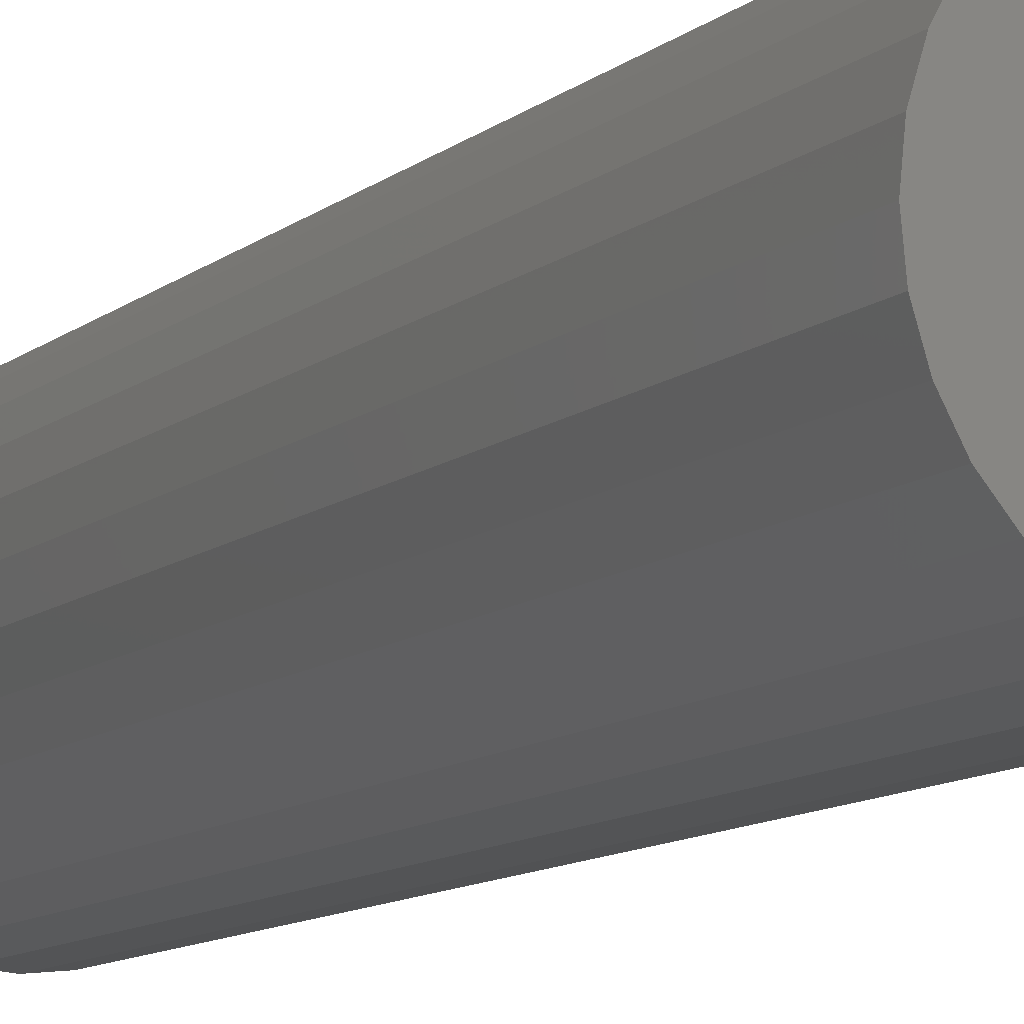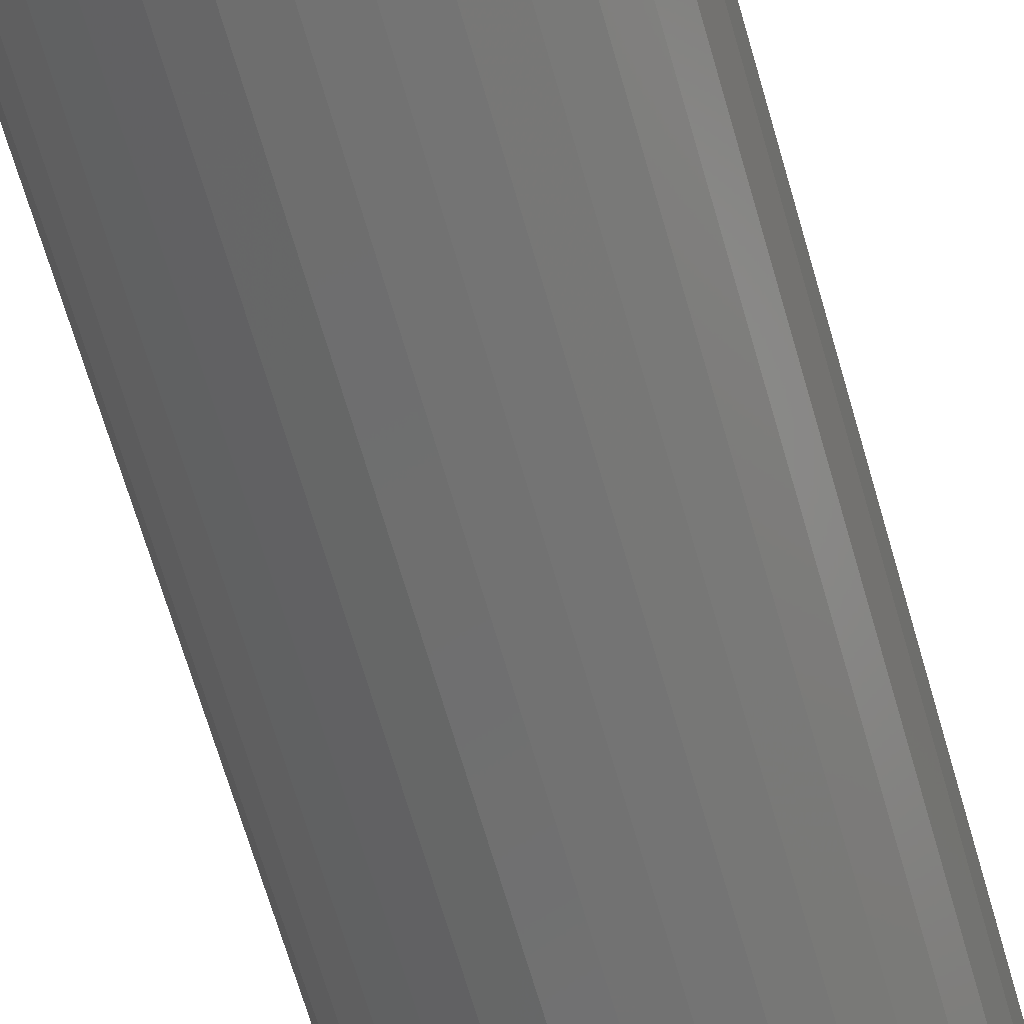
<metadata>
{"format":"stl","ext":"stl","renderer":"f3d","projection":"perspective","resolution":1024,"background":"white","views":[{"elev":-9.2,"azim":-24.9,"up":"+Z"},{"elev":-62.6,"azim":-164.5,"up":"+Z"}]}
</metadata>
<code>
# stl→obj: 320 verts, 636 faces
v 0.003043 1.622e-17 0.07566
v 0.0178 1.703e-17 0.0742
v -0.01172 1.54e-17 0.0742
v -0.02591 1.461e-17 0.0699
v 0.032 1.782e-17 0.0699
v -0.03899 1.388e-17 0.06291
v 0.04508 1.855e-17 0.06291
v -0.05046 1.325e-17 0.0535
v 0.05654 1.918e-17 0.0535
v 0.04508 1.855e-17 -0.06291
v -0.03899 1.388e-17 -0.06291
v 0.05654 1.918e-17 -0.0535
v -0.02591 1.461e-17 -0.0699
v 0.032 1.782e-17 -0.0699
v -0.01172 1.54e-17 -0.0742
v 0.0178 1.703e-17 -0.0742
v 0.003043 1.622e-17 -0.07566
v -0.05046 1.325e-17 -0.0535
v -0.05986 1.272e-17 -0.04203
v 0.06595 1.971e-17 -0.04203
v -0.06686 1.233e-17 -0.02895
v 0.07294 2.01e-17 -0.02895
v -0.07116 1.21e-17 -0.01476
v 0.07725 2.033e-17 -0.01476
v -0.07262 1.202e-17 -3.611e-17
v 0.0787 2.041e-17 -3.957e-17
v -0.07116 1.21e-17 0.01476
v 0.07725 2.033e-17 0.01476
v -0.06686 1.233e-17 0.02895
v 0.07294 2.01e-17 0.02895
v -0.05986 1.272e-17 0.04203
v 0.06595 1.971e-17 0.04203
v 0.09433 -0.01562 -1.269e-16
v 0.09433 -0.75 -2.348e-17
v 0.09257 -0.01562 -0.01781
v 0.09257 -0.75 -0.01781
v 0.08738 -0.01562 -0.03493
v 0.08738 -0.75 -0.03493
v 0.07894 -0.01562 -0.05071
v 0.07894 -0.75 -0.05071
v 0.06759 -0.01562 -0.06455
v 0.06759 -0.75 -0.06455
v 0.05376 -0.01562 -0.0759
v 0.05376 -0.75 -0.0759
v 0.03798 -0.01562 -0.08433
v 0.03798 -0.75 -0.08433
v 0.02085 -0.01562 -0.08953
v 0.02085 -0.75 -0.08953
v 0.003043 -0.01562 -0.09128
v 0.003043 -0.75 -0.09128
v -0.01477 -0.01562 -0.08953
v -0.01477 -0.75 -0.08953
v -0.03189 -0.01562 -0.08433
v -0.03189 -0.75 -0.08433
v -0.04767 -0.01562 -0.0759
v -0.04767 -0.75 -0.0759
v -0.0615 -0.01562 -0.06455
v -0.0615 -0.75 -0.06455
v -0.07286 -0.01562 -0.05071
v -0.07286 -0.75 -0.05071
v -0.08129 -0.01562 -0.03493
v -0.08129 -0.75 -0.03493
v -0.08649 -0.01562 -0.01781
v -0.08649 -0.75 -0.01781
v -0.08824 -0.01562 -1.118e-18
v -0.08824 -0.75 -1.118e-18
v -0.08649 -0.01562 0.01781
v -0.08649 -0.75 0.01781
v -0.08129 -0.01562 0.03493
v -0.08129 -0.75 0.03493
v -0.07286 -0.01562 0.05071
v -0.07286 -0.75 0.05071
v -0.0615 -0.01562 0.06455
v -0.0615 -0.75 0.06455
v -0.04767 -0.01562 0.0759
v -0.04767 -0.75 0.0759
v -0.03189 -0.01562 0.08433
v -0.03189 -0.75 0.08433
v -0.01477 -0.01562 0.08953
v -0.01477 -0.75 0.08953
v 0.003043 -0.01562 0.09128
v 0.003043 -0.75 0.09128
v 0.02085 -0.01562 0.08953
v 0.02085 -0.75 0.08953
v 0.03798 -0.01562 0.08433
v 0.03798 -0.75 0.08433
v 0.05376 -0.01562 0.0759
v 0.05376 -0.75 0.0759
v 0.06759 -0.01562 0.06455
v 0.06759 -0.75 0.06455
v 0.07894 -0.01562 0.05071
v 0.07894 -0.75 0.05071
v 0.08738 -0.01562 0.03493
v 0.08738 -0.75 0.03493
v 0.09257 -0.01562 0.01781
v 0.09257 -0.75 0.01781
v 0.09403 -0.01258 -3.467e-17
v 0.09228 -0.01258 -0.01775
v 0.09314 -0.009646 -2.772e-17
v 0.09141 -0.009646 -0.01758
v 0.09169 -0.006944 -2.77e-17
v 0.08999 -0.006944 -0.01729
v 0.08975 -0.004576 -3.462e-17
v 0.08808 -0.004576 -0.01692
v 0.08738 -0.002633 -3.461e-17
v 0.08576 -0.002633 -0.01645
v 0.08468 -0.001189 -2.072e-17
v 0.08311 -0.001189 -0.01593
v 0.08175 -0.0003002 -2.765e-17
v 0.08024 -0.0003002 -0.01535
v -0.08619 -0.01258 -0.01775
v -0.08794 -0.01258 -6.919e-18
v -0.08532 -0.009646 -0.01758
v -0.08705 -0.009646 -6.899e-18
v -0.0839 -0.006944 -0.01729
v -0.08561 -0.006944 -6.881e-18
v -0.082 -0.004576 -0.01692
v -0.08366 -0.004576 -6.866e-18
v -0.07968 -0.002633 -0.01645
v -0.0813 -0.002633 -6.853e-18
v -0.07703 -0.001189 -0.01593
v -0.07859 -0.001189 -1.378e-17
v -0.07415 -0.0003002 -0.01535
v -0.07566 -0.0003002 -6.837e-18
v -0.08101 -0.01258 -0.03482
v -0.08019 -0.009646 -0.03448
v -0.07886 -0.006944 -0.03392
v -0.07706 -0.004576 -0.03318
v -0.07488 -0.002633 -0.03228
v -0.07238 -0.001189 -0.03124
v -0.06967 -0.0003002 -0.03012
v -0.07261 -0.01258 -0.05055
v -0.07187 -0.009646 -0.05005
v -0.07067 -0.006944 -0.04925
v -0.06905 -0.004576 -0.04817
v -0.06708 -0.002633 -0.04686
v -0.06484 -0.001189 -0.04536
v -0.0624 -0.0003002 -0.04373
v -0.06129 -0.01258 -0.06433
v -0.06066 -0.009646 -0.06371
v -0.05964 -0.006944 -0.06268
v -0.05827 -0.004576 -0.06131
v -0.05659 -0.002633 -0.05964
v -0.05468 -0.001189 -0.05773
v -0.05261 -0.0003002 -0.05565
v -0.0475 -0.01258 -0.07565
v -0.04701 -0.009646 -0.07491
v -0.04621 -0.006944 -0.07371
v -0.04513 -0.004576 -0.07209
v -0.04381 -0.002633 -0.07013
v -0.04231 -0.001189 -0.06788
v -0.04068 -0.0003002 -0.06544
v -0.03177 -0.01258 -0.08406
v -0.03143 -0.009646 -0.08324
v -0.03088 -0.006944 -0.0819
v -0.03014 -0.004576 -0.08011
v -0.02923 -0.002633 -0.07792
v -0.0282 -0.001189 -0.07542
v -0.02708 -0.0003002 -0.07272
v -0.01471 -0.01258 -0.08923
v -0.01453 -0.009646 -0.08836
v -0.01425 -0.006944 -0.08695
v -0.01387 -0.004576 -0.08504
v -0.01341 -0.002633 -0.08272
v -0.01288 -0.001189 -0.08007
v -0.01231 -0.0003002 -0.07719
v 0.003043 -0.01258 -0.09098
v 0.003043 -0.009646 -0.09009
v 0.003043 -0.006944 -0.08865
v 0.003043 -0.004576 -0.08671
v 0.003043 -0.002633 -0.08434
v 0.003043 -0.001189 -0.08164
v 0.003043 -0.0003002 -0.07871
v 0.02079 -0.01258 -0.08923
v 0.02062 -0.009646 -0.08836
v 0.02034 -0.006944 -0.08695
v 0.01996 -0.004576 -0.08504
v 0.0195 -0.002633 -0.08272
v 0.01897 -0.001189 -0.08007
v 0.0184 -0.0003002 -0.07719
v 0.03786 -0.01258 -0.08406
v 0.03752 -0.009646 -0.08324
v 0.03697 -0.006944 -0.0819
v 0.03622 -0.004576 -0.08011
v 0.03532 -0.002633 -0.07792
v 0.03428 -0.001189 -0.07542
v 0.03316 -0.0003002 -0.07272
v 0.05359 -0.01258 -0.07565
v 0.0531 -0.009646 -0.07491
v 0.05229 -0.006944 -0.07371
v 0.05121 -0.004576 -0.07209
v 0.0499 -0.002633 -0.07013
v 0.0484 -0.001189 -0.06788
v 0.04677 -0.0003002 -0.06544
v 0.06738 -0.01258 -0.06433
v 0.06675 -0.009646 -0.06371
v 0.06573 -0.006944 -0.06268
v 0.06435 -0.004576 -0.06131
v 0.06268 -0.002633 -0.05964
v 0.06077 -0.001189 -0.05773
v 0.0587 -0.0003002 -0.05565
v 0.07869 -0.01258 -0.05055
v 0.07795 -0.009646 -0.05005
v 0.07675 -0.006944 -0.04925
v 0.07514 -0.004576 -0.04817
v 0.07317 -0.002633 -0.04686
v 0.07092 -0.001189 -0.04536
v 0.06848 -0.0003002 -0.04373
v 0.0871 -0.01258 -0.03482
v 0.08628 -0.009646 -0.03448
v 0.08494 -0.006944 -0.03392
v 0.08315 -0.004576 -0.03318
v 0.08096 -0.002633 -0.03228
v 0.07847 -0.001189 -0.03124
v 0.07576 -0.0003002 -0.03012
v -0.08619 -0.01258 0.01775
v -0.08532 -0.009646 0.01758
v -0.0839 -0.006944 0.01729
v -0.082 -0.004576 0.01692
v -0.07968 -0.002633 0.01645
v -0.07703 -0.001189 0.01593
v -0.07415 -0.0003002 0.01535
v 0.09228 -0.01258 0.01775
v 0.09141 -0.009646 0.01758
v 0.08999 -0.006944 0.01729
v 0.08808 -0.004576 0.01692
v 0.08576 -0.002633 0.01645
v 0.08311 -0.001189 0.01593
v 0.08024 -0.0003002 0.01535
v 0.0871 -0.01258 0.03482
v 0.08628 -0.009646 0.03448
v 0.08494 -0.006944 0.03392
v 0.08315 -0.004576 0.03318
v 0.08096 -0.002633 0.03228
v 0.07847 -0.001189 0.03124
v 0.07576 -0.0003002 0.03012
v 0.07869 -0.01258 0.05055
v 0.07795 -0.009646 0.05005
v 0.07675 -0.006944 0.04925
v 0.07514 -0.004576 0.04817
v 0.07317 -0.002633 0.04686
v 0.07092 -0.001189 0.04536
v 0.06848 -0.0003002 0.04373
v 0.06738 -0.01258 0.06433
v 0.06675 -0.009646 0.06371
v 0.06573 -0.006944 0.06268
v 0.06435 -0.004576 0.06131
v 0.06268 -0.002633 0.05964
v 0.06077 -0.001189 0.05773
v 0.0587 -0.0003002 0.05565
v 0.05359 -0.01258 0.07565
v 0.0531 -0.009646 0.07491
v 0.05229 -0.006944 0.07371
v 0.05121 -0.004576 0.07209
v 0.0499 -0.002633 0.07013
v 0.0484 -0.001189 0.06788
v 0.04677 -0.0003002 0.06544
v 0.03786 -0.01258 0.08406
v 0.03752 -0.009646 0.08324
v 0.03697 -0.006944 0.0819
v 0.03622 -0.004576 0.08011
v 0.03532 -0.002633 0.07792
v 0.03428 -0.001189 0.07542
v 0.03316 -0.0003002 0.07272
v 0.02079 -0.01258 0.08923
v 0.02062 -0.009646 0.08836
v 0.02034 -0.006944 0.08695
v 0.01996 -0.004576 0.08504
v 0.0195 -0.002633 0.08272
v 0.01897 -0.001189 0.08007
v 0.0184 -0.0003002 0.07719
v 0.003043 -0.01258 0.09098
v 0.003043 -0.009646 0.09009
v 0.003043 -0.006944 0.08865
v 0.003043 -0.004576 0.08671
v 0.003043 -0.002633 0.08434
v 0.003043 -0.001189 0.08164
v 0.003043 -0.0003002 0.07871
v -0.01471 -0.01258 0.08923
v -0.01453 -0.009646 0.08836
v -0.01425 -0.006944 0.08695
v -0.01387 -0.004576 0.08504
v -0.01341 -0.002633 0.08272
v -0.01288 -0.001189 0.08007
v -0.01231 -0.0003002 0.07719
v -0.03177 -0.01258 0.08406
v -0.03143 -0.009646 0.08324
v -0.03088 -0.006944 0.0819
v -0.03014 -0.004576 0.08011
v -0.02923 -0.002633 0.07792
v -0.0282 -0.001189 0.07542
v -0.02708 -0.0003002 0.07272
v -0.0475 -0.01258 0.07565
v -0.04701 -0.009646 0.07491
v -0.04621 -0.006944 0.07371
v -0.04513 -0.004576 0.07209
v -0.04381 -0.002633 0.07013
v -0.04231 -0.001189 0.06788
v -0.04068 -0.0003002 0.06544
v -0.06129 -0.01258 0.06433
v -0.06066 -0.009646 0.06371
v -0.05964 -0.006944 0.06268
v -0.05827 -0.004576 0.06131
v -0.05659 -0.002633 0.05964
v -0.05468 -0.001189 0.05773
v -0.05261 -0.0003002 0.05565
v -0.07261 -0.01258 0.05055
v -0.07187 -0.009646 0.05005
v -0.07067 -0.006944 0.04925
v -0.06905 -0.004576 0.04817
v -0.06708 -0.002633 0.04686
v -0.06484 -0.001189 0.04536
v -0.0624 -0.0003002 0.04373
v -0.08101 -0.01258 0.03482
v -0.08019 -0.009646 0.03448
v -0.07886 -0.006944 0.03392
v -0.07706 -0.004576 0.03318
v -0.07488 -0.002633 0.03228
v -0.07238 -0.001189 0.03124
v -0.06967 -0.0003002 0.03012
f 1 2 3
f 4 3 2
f 5 4 2
f 6 4 5
f 7 6 5
f 8 6 7
f 9 8 7
f 10 11 12
f 13 11 10
f 14 13 10
f 15 13 14
f 16 15 14
f 17 15 16
f 11 18 12
f 12 18 19
f 12 19 20
f 20 19 21
f 20 21 22
f 22 21 23
f 22 23 24
f 24 23 25
f 24 25 26
f 26 25 27
f 26 27 28
f 28 27 29
f 28 29 30
f 30 29 31
f 30 31 32
f 32 31 8
f 32 8 9
f 33 34 35
f 35 34 36
f 35 36 37
f 37 36 38
f 37 38 39
f 39 38 40
f 39 40 41
f 41 40 42
f 41 42 43
f 43 42 44
f 43 44 45
f 45 44 46
f 45 46 47
f 47 46 48
f 47 48 49
f 49 48 50
f 49 50 51
f 51 50 52
f 51 52 53
f 53 52 54
f 53 54 55
f 55 54 56
f 55 56 57
f 57 56 58
f 57 58 59
f 59 58 60
f 59 60 61
f 61 60 62
f 61 62 63
f 63 62 64
f 63 64 65
f 65 64 66
f 65 66 67
f 67 66 68
f 67 68 69
f 69 68 70
f 69 70 71
f 71 70 72
f 71 72 73
f 73 72 74
f 73 74 75
f 75 74 76
f 75 76 77
f 77 76 78
f 77 78 79
f 79 78 80
f 79 80 81
f 81 80 82
f 81 82 83
f 83 82 84
f 83 84 85
f 85 84 86
f 85 86 87
f 87 86 88
f 87 88 89
f 89 88 90
f 89 90 91
f 91 90 92
f 91 92 93
f 93 92 94
f 93 94 95
f 95 94 96
f 95 96 33
f 33 96 34
f 33 35 97
f 97 35 98
f 97 98 99
f 99 98 100
f 99 100 101
f 101 100 102
f 101 102 103
f 103 102 104
f 103 104 105
f 105 104 106
f 105 106 107
f 107 106 108
f 107 108 109
f 109 108 110
f 109 110 26
f 26 110 24
f 63 65 111
f 111 65 112
f 111 112 113
f 113 112 114
f 113 114 115
f 115 114 116
f 115 116 117
f 117 116 118
f 117 118 119
f 119 118 120
f 119 120 121
f 121 120 122
f 121 122 123
f 123 122 124
f 123 124 23
f 23 124 25
f 61 63 125
f 125 63 111
f 125 111 126
f 126 111 113
f 126 113 127
f 127 113 115
f 127 115 128
f 128 115 117
f 128 117 129
f 129 117 119
f 129 119 130
f 130 119 121
f 130 121 131
f 131 121 123
f 131 123 21
f 21 123 23
f 59 61 132
f 132 61 125
f 132 125 133
f 133 125 126
f 133 126 134
f 134 126 127
f 134 127 135
f 135 127 128
f 135 128 136
f 136 128 129
f 136 129 137
f 137 129 130
f 137 130 138
f 138 130 131
f 138 131 19
f 19 131 21
f 57 59 139
f 139 59 132
f 139 132 140
f 140 132 133
f 140 133 141
f 141 133 134
f 141 134 142
f 142 134 135
f 142 135 143
f 143 135 136
f 143 136 144
f 144 136 137
f 144 137 145
f 145 137 138
f 145 138 18
f 18 138 19
f 55 57 146
f 146 57 139
f 146 139 147
f 147 139 140
f 147 140 148
f 148 140 141
f 148 141 149
f 149 141 142
f 149 142 150
f 150 142 143
f 150 143 151
f 151 143 144
f 151 144 152
f 152 144 145
f 152 145 11
f 11 145 18
f 53 55 153
f 153 55 146
f 153 146 154
f 154 146 147
f 154 147 155
f 155 147 148
f 155 148 156
f 156 148 149
f 156 149 157
f 157 149 150
f 157 150 158
f 158 150 151
f 158 151 159
f 159 151 152
f 159 152 13
f 13 152 11
f 51 53 160
f 160 53 153
f 160 153 161
f 161 153 154
f 161 154 162
f 162 154 155
f 162 155 163
f 163 155 156
f 163 156 164
f 164 156 157
f 164 157 165
f 165 157 158
f 165 158 166
f 166 158 159
f 166 159 15
f 15 159 13
f 49 51 167
f 167 51 160
f 167 160 168
f 168 160 161
f 168 161 169
f 169 161 162
f 169 162 170
f 170 162 163
f 170 163 171
f 171 163 164
f 171 164 172
f 172 164 165
f 172 165 173
f 173 165 166
f 173 166 17
f 17 166 15
f 47 49 174
f 174 49 167
f 174 167 175
f 175 167 168
f 175 168 176
f 176 168 169
f 176 169 177
f 177 169 170
f 177 170 178
f 178 170 171
f 178 171 179
f 179 171 172
f 179 172 180
f 180 172 173
f 180 173 16
f 16 173 17
f 45 47 181
f 181 47 174
f 181 174 182
f 182 174 175
f 182 175 183
f 183 175 176
f 183 176 184
f 184 176 177
f 184 177 185
f 185 177 178
f 185 178 186
f 186 178 179
f 186 179 187
f 187 179 180
f 187 180 14
f 14 180 16
f 43 45 188
f 188 45 181
f 188 181 189
f 189 181 182
f 189 182 190
f 190 182 183
f 190 183 191
f 191 183 184
f 191 184 192
f 192 184 185
f 192 185 193
f 193 185 186
f 193 186 194
f 194 186 187
f 194 187 10
f 10 187 14
f 41 43 195
f 195 43 188
f 195 188 196
f 196 188 189
f 196 189 197
f 197 189 190
f 197 190 198
f 198 190 191
f 198 191 199
f 199 191 192
f 199 192 200
f 200 192 193
f 200 193 201
f 201 193 194
f 201 194 12
f 12 194 10
f 39 41 202
f 202 41 195
f 202 195 203
f 203 195 196
f 203 196 204
f 204 196 197
f 204 197 205
f 205 197 198
f 205 198 206
f 206 198 199
f 206 199 207
f 207 199 200
f 207 200 208
f 208 200 201
f 208 201 20
f 20 201 12
f 37 39 209
f 209 39 202
f 209 202 210
f 210 202 203
f 210 203 211
f 211 203 204
f 211 204 212
f 212 204 205
f 212 205 213
f 213 205 206
f 213 206 214
f 214 206 207
f 214 207 215
f 215 207 208
f 215 208 22
f 22 208 20
f 35 37 98
f 98 37 209
f 98 209 100
f 100 209 210
f 100 210 102
f 102 210 211
f 102 211 104
f 104 211 212
f 104 212 106
f 106 212 213
f 106 213 108
f 108 213 214
f 108 214 110
f 110 214 215
f 110 215 24
f 24 215 22
f 65 67 112
f 112 67 216
f 112 216 114
f 114 216 217
f 114 217 116
f 116 217 218
f 116 218 118
f 118 218 219
f 118 219 120
f 120 219 220
f 120 220 122
f 122 220 221
f 122 221 124
f 124 221 222
f 124 222 25
f 25 222 27
f 95 33 223
f 223 33 97
f 223 97 224
f 224 97 99
f 224 99 225
f 225 99 101
f 225 101 226
f 226 101 103
f 226 103 227
f 227 103 105
f 227 105 228
f 228 105 107
f 228 107 229
f 229 107 109
f 229 109 28
f 28 109 26
f 93 95 230
f 230 95 223
f 230 223 231
f 231 223 224
f 231 224 232
f 232 224 225
f 232 225 233
f 233 225 226
f 233 226 234
f 234 226 227
f 234 227 235
f 235 227 228
f 235 228 236
f 236 228 229
f 236 229 30
f 30 229 28
f 91 93 237
f 237 93 230
f 237 230 238
f 238 230 231
f 238 231 239
f 239 231 232
f 239 232 240
f 240 232 233
f 240 233 241
f 241 233 234
f 241 234 242
f 242 234 235
f 242 235 243
f 243 235 236
f 243 236 32
f 32 236 30
f 89 91 244
f 244 91 237
f 244 237 245
f 245 237 238
f 245 238 246
f 246 238 239
f 246 239 247
f 247 239 240
f 247 240 248
f 248 240 241
f 248 241 249
f 249 241 242
f 249 242 250
f 250 242 243
f 250 243 9
f 9 243 32
f 87 89 251
f 251 89 244
f 251 244 252
f 252 244 245
f 252 245 253
f 253 245 246
f 253 246 254
f 254 246 247
f 254 247 255
f 255 247 248
f 255 248 256
f 256 248 249
f 256 249 257
f 257 249 250
f 257 250 7
f 7 250 9
f 85 87 258
f 258 87 251
f 258 251 259
f 259 251 252
f 259 252 260
f 260 252 253
f 260 253 261
f 261 253 254
f 261 254 262
f 262 254 255
f 262 255 263
f 263 255 256
f 263 256 264
f 264 256 257
f 264 257 5
f 5 257 7
f 83 85 265
f 265 85 258
f 265 258 266
f 266 258 259
f 266 259 267
f 267 259 260
f 267 260 268
f 268 260 261
f 268 261 269
f 269 261 262
f 269 262 270
f 270 262 263
f 270 263 271
f 271 263 264
f 271 264 2
f 2 264 5
f 81 83 272
f 272 83 265
f 272 265 273
f 273 265 266
f 273 266 274
f 274 266 267
f 274 267 275
f 275 267 268
f 275 268 276
f 276 268 269
f 276 269 277
f 277 269 270
f 277 270 278
f 278 270 271
f 278 271 1
f 1 271 2
f 79 81 279
f 279 81 272
f 279 272 280
f 280 272 273
f 280 273 281
f 281 273 274
f 281 274 282
f 282 274 275
f 282 275 283
f 283 275 276
f 283 276 284
f 284 276 277
f 284 277 285
f 285 277 278
f 285 278 3
f 3 278 1
f 77 79 286
f 286 79 279
f 286 279 287
f 287 279 280
f 287 280 288
f 288 280 281
f 288 281 289
f 289 281 282
f 289 282 290
f 290 282 283
f 290 283 291
f 291 283 284
f 291 284 292
f 292 284 285
f 292 285 4
f 4 285 3
f 75 77 293
f 293 77 286
f 293 286 294
f 294 286 287
f 294 287 295
f 295 287 288
f 295 288 296
f 296 288 289
f 296 289 297
f 297 289 290
f 297 290 298
f 298 290 291
f 298 291 299
f 299 291 292
f 299 292 6
f 6 292 4
f 73 75 300
f 300 75 293
f 300 293 301
f 301 293 294
f 301 294 302
f 302 294 295
f 302 295 303
f 303 295 296
f 303 296 304
f 304 296 297
f 304 297 305
f 305 297 298
f 305 298 306
f 306 298 299
f 306 299 8
f 8 299 6
f 71 73 307
f 307 73 300
f 307 300 308
f 308 300 301
f 308 301 309
f 309 301 302
f 309 302 310
f 310 302 303
f 310 303 311
f 311 303 304
f 311 304 312
f 312 304 305
f 312 305 313
f 313 305 306
f 313 306 31
f 31 306 8
f 69 71 314
f 314 71 307
f 314 307 315
f 315 307 308
f 315 308 316
f 316 308 309
f 316 309 317
f 317 309 310
f 317 310 318
f 318 310 311
f 318 311 319
f 319 311 312
f 319 312 320
f 320 312 313
f 320 313 29
f 29 313 31
f 67 69 216
f 216 69 314
f 216 314 217
f 217 314 315
f 217 315 218
f 218 315 316
f 218 316 219
f 219 316 317
f 219 317 220
f 220 317 318
f 220 318 221
f 221 318 319
f 221 319 222
f 222 319 320
f 222 320 27
f 27 320 29
f 80 84 82
f 84 80 78
f 84 78 86
f 86 78 76
f 86 76 88
f 88 76 74
f 88 74 90
f 42 56 44
f 44 56 54
f 44 54 46
f 46 54 52
f 46 52 48
f 48 52 50
f 90 74 92
f 92 74 72
f 92 72 94
f 94 72 70
f 94 70 96
f 96 70 68
f 96 68 34
f 34 68 66
f 34 66 36
f 36 66 64
f 36 64 38
f 38 64 62
f 38 62 40
f 40 62 60
f 40 60 42
f 42 60 58
f 42 58 56

</code>
